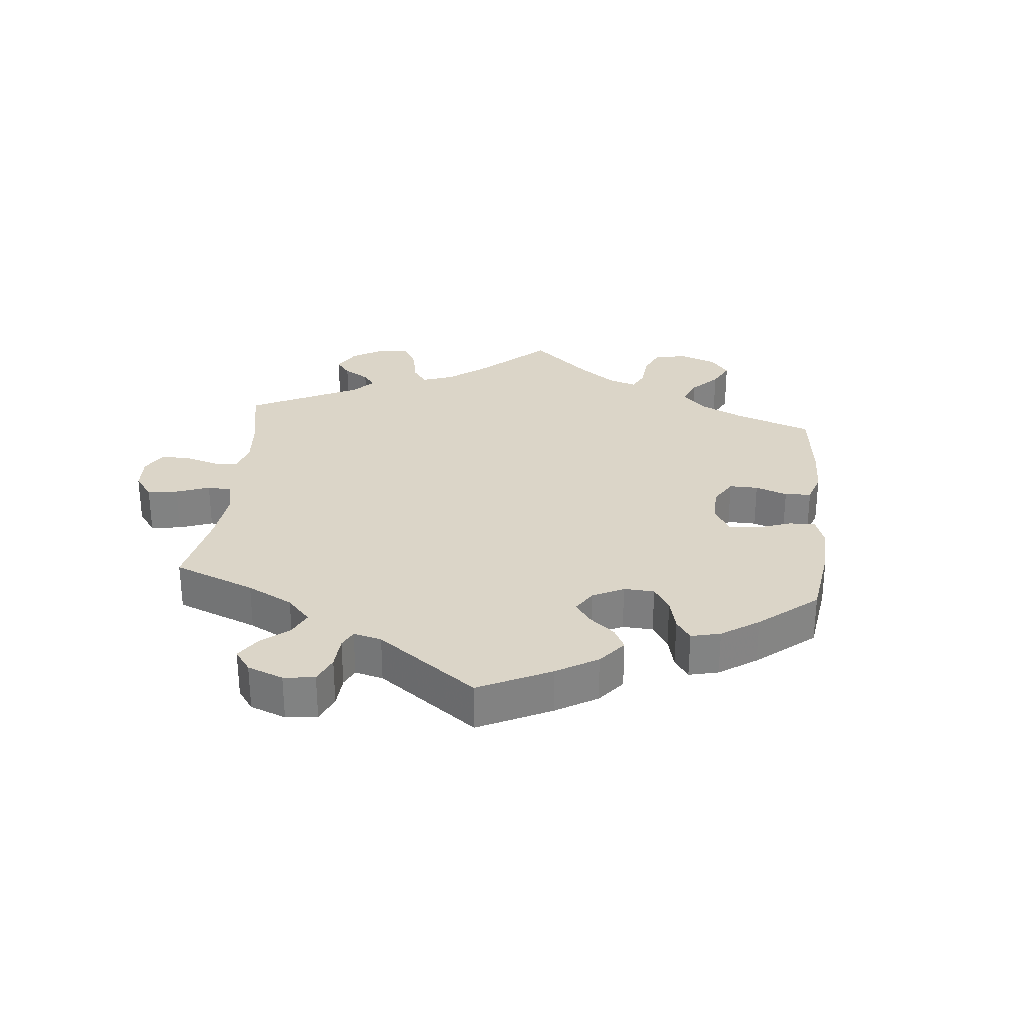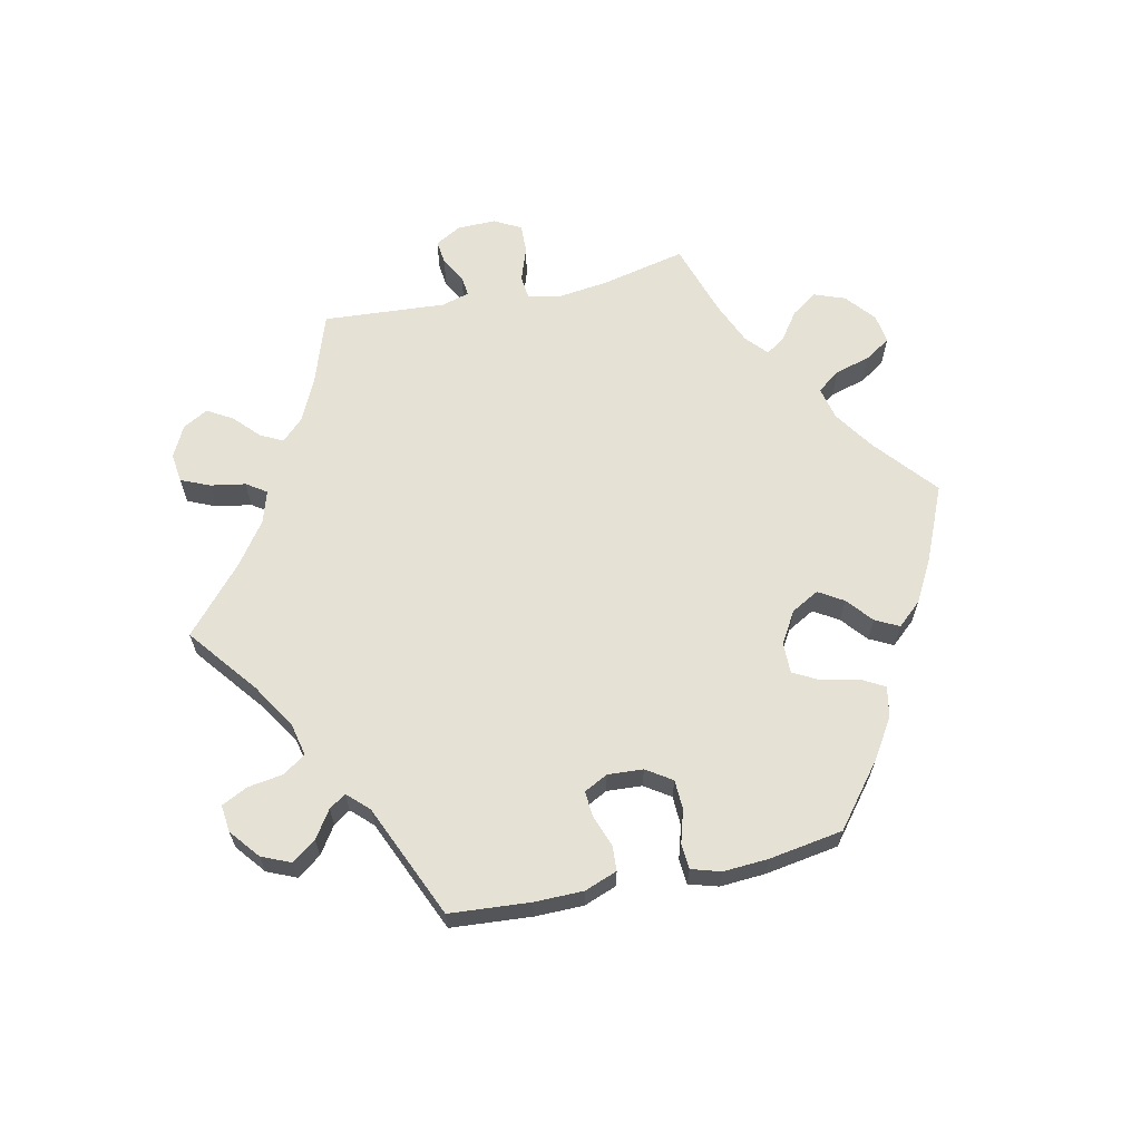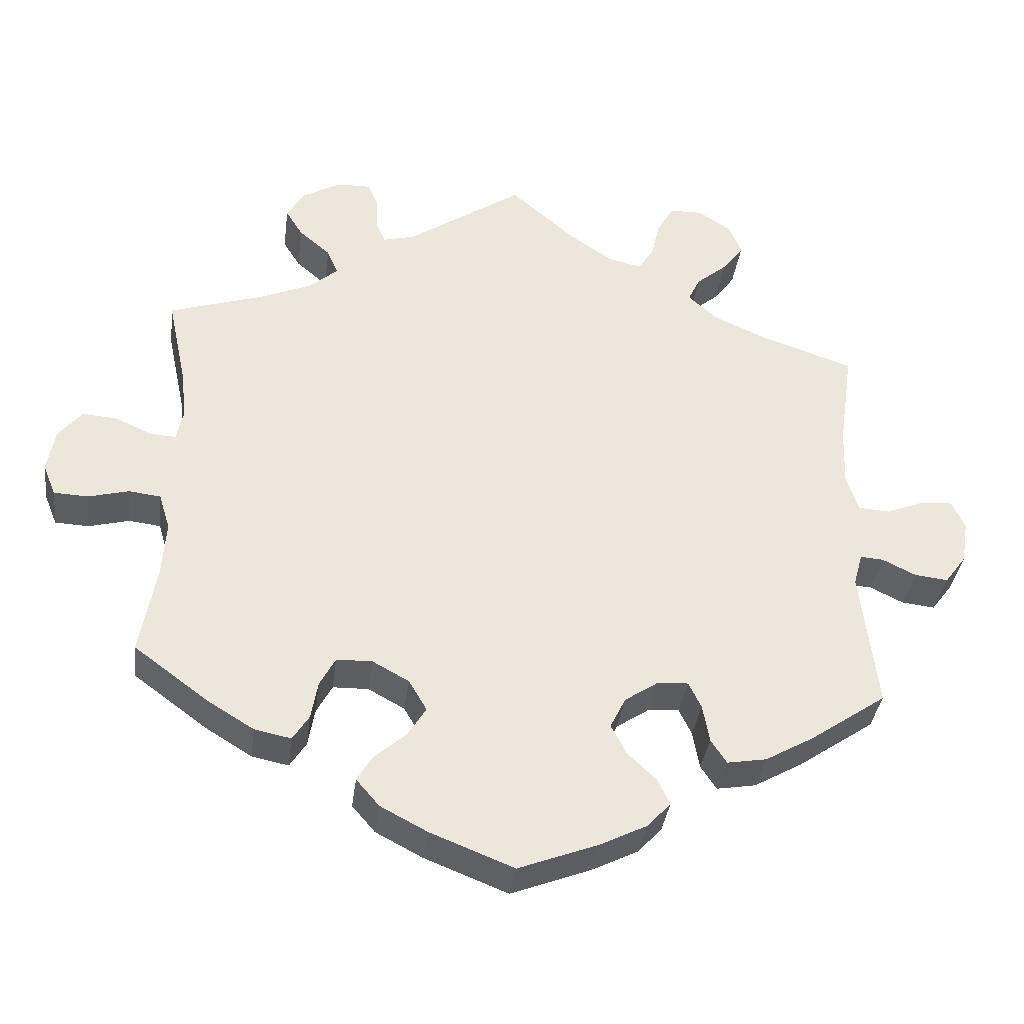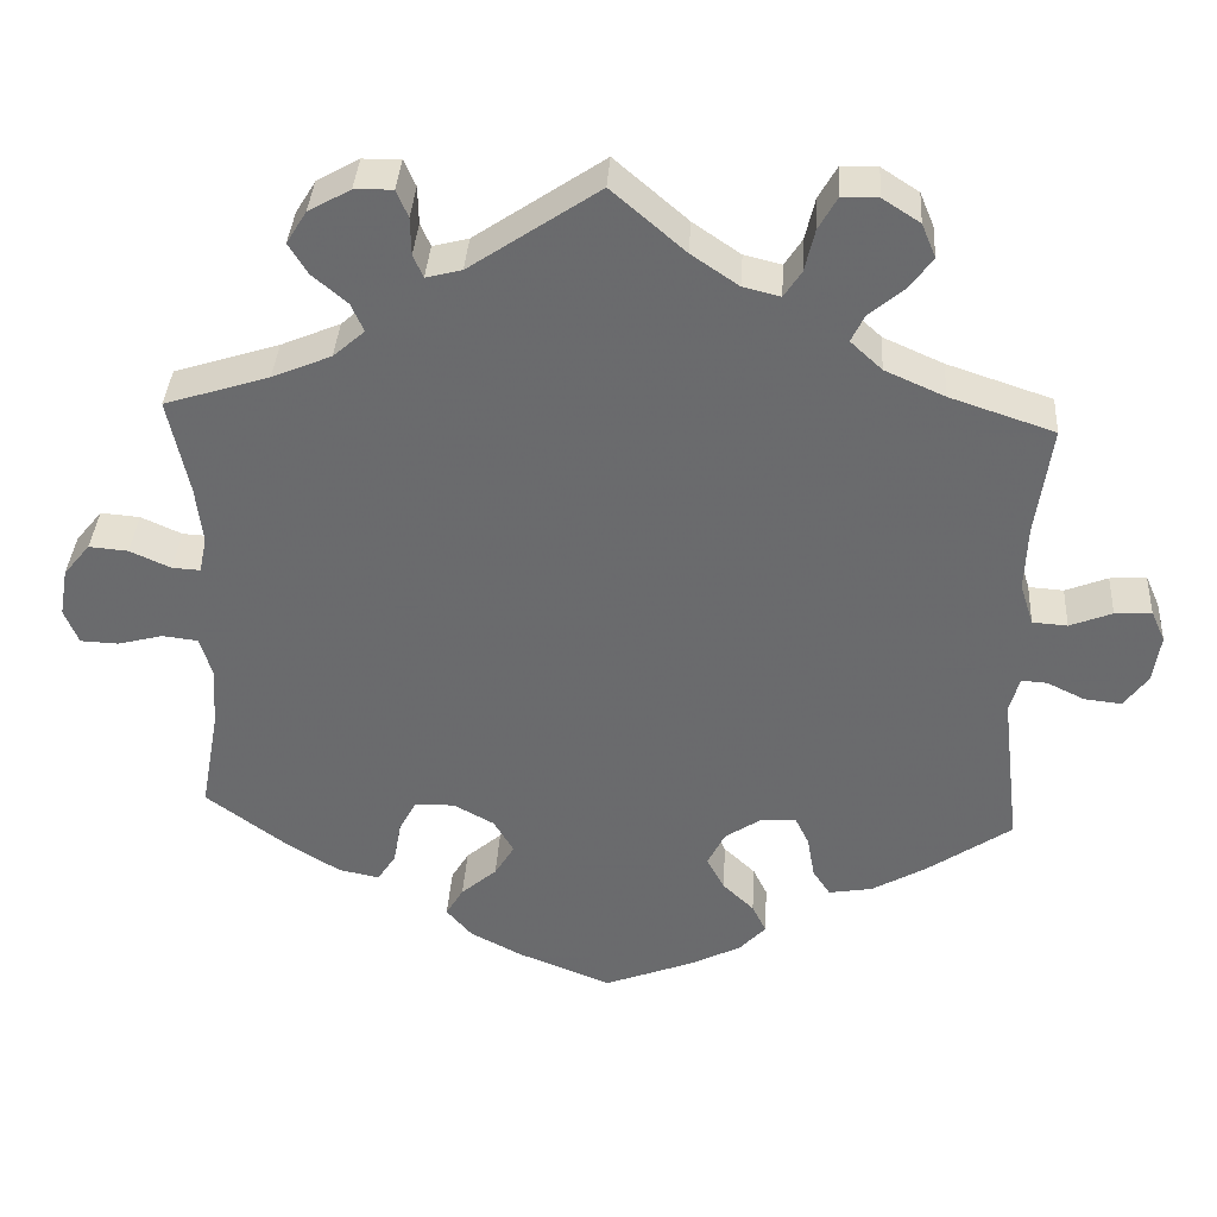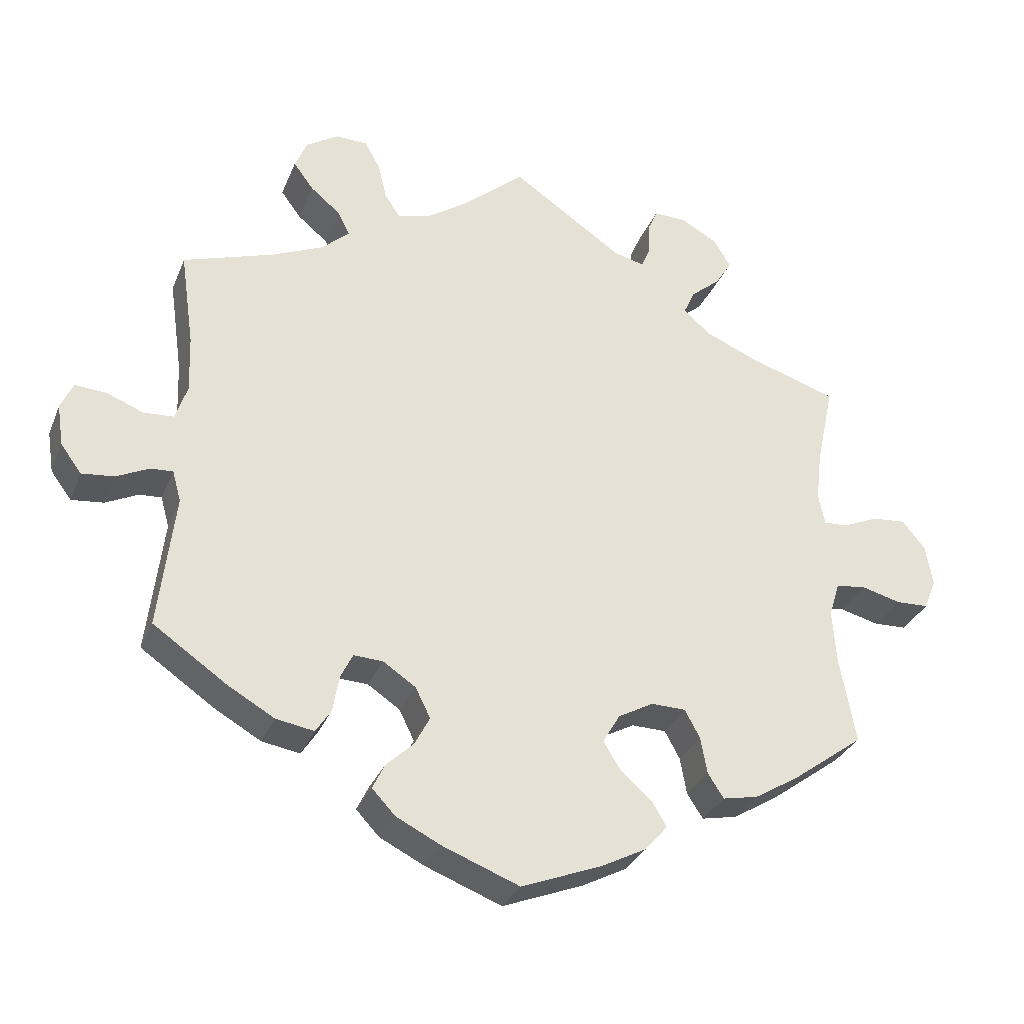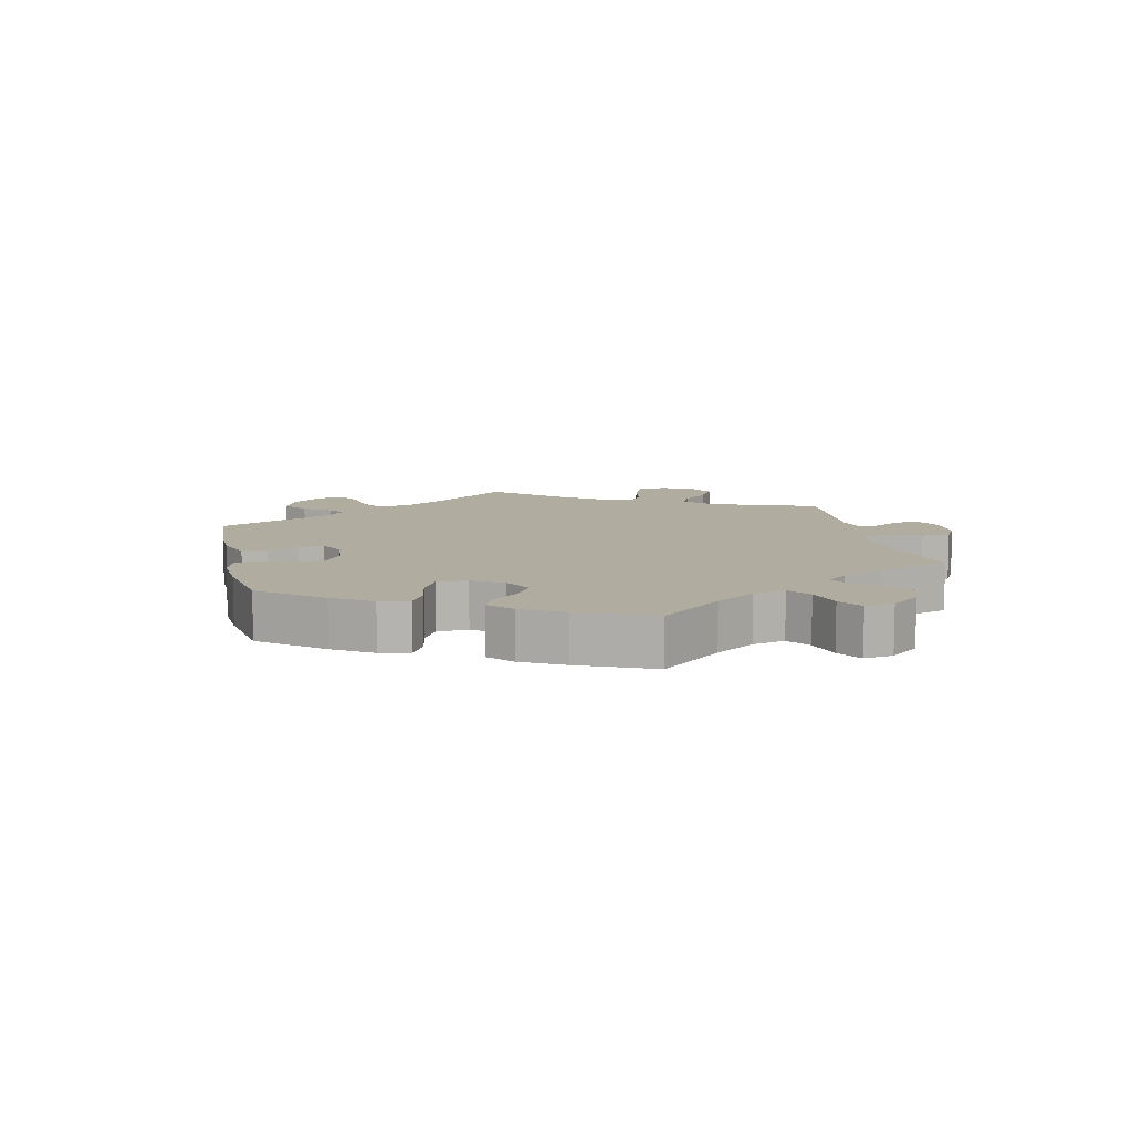
<metadata>
{"format":"obj","ext":"obj","renderer":"f3d","projection":"perspective","resolution":1024,"background":"white","views":[{"elev":29.5,"azim":125.5,"up":"+Y"},{"elev":64.4,"azim":137.7,"up":"+Y"},{"elev":-35.9,"azim":-7.3,"up":"+Z"},{"elev":36.4,"azim":3.5,"up":"+Z"},{"elev":-31.3,"azim":160.2,"up":"+Z"},{"elev":10.0,"azim":-132.6,"up":"+Y"}]}
</metadata>
<code>
v -0.375 0.07 0.329
v -0.304 0.07 0.359
v -0.266 0.07 0.392
v -0.281 0.07 0.426
v -0.323 0.07 0.462
v -0.346 0.07 0.499
v -0.322 0.07 0.538
v -0.271 0.07 0.567
v -0.225 0.07 0.568
v -0.211 0.07 0.535
v -0.21 0.07 0.49
v -0.198 0.07 0.462
v -0.155 0.07 0.473
v 0 0.07 0.578
v 0.088 0.07 0.502
v 0.145 0.07 0.463
v 0.19 0.07 0.452
v 0.211 0.07 0.484
v 0.223 0.07 0.535
v 0.245 0.07 0.574
v 0.289 0.07 0.575
v 0.334 0.07 0.546
v 0.351 0.07 0.505
v 0.323 0.07 0.467
v 0.281 0.07 0.432
v 0.265 0.07 0.399
v 0.303 0.07 0.364
v 0.375 0.07 0.332
v 0.501 0.07 0.29
v 0.482 0.07 0.157
v 0.479 0.07 0.078
v 0.495 0.07 0.028
v 0.537 0.07 0.025
v 0.588 0.07 0.045
v 0.632 0.07 0.048
v 0.649 0.07 0.01
v 0.64 0.07 -0.048
v 0.611 0.07 -0.087
v 0.566 0.07 -0.082
v 0.521 0.07 -0.06
v 0.49 0.07 -0.058
v 0.478 0.07 -0.101
v 0.5 0.07 -0.289
v 0.398 0.07 -0.359
v 0.333 0.07 -0.396
v 0.28 0.07 -0.405
v 0.259 0.07 -0.373
v 0.25 0.07 -0.322
v 0.233 0.07 -0.287
v 0.192 0.07 -0.289
v 0.147 0.07 -0.319
v 0.126 0.07 -0.361
v 0.147 0.07 -0.401
v 0.185 0.07 -0.437
v 0.202 0.07 -0.472
v 0.17 0.07 -0.506
v 0.108 0.07 -0.537
v 0.001 0.07 -0.578
v -0.111 0.07 -0.534
v -0.174 0.07 -0.501
v -0.205 0.07 -0.465
v -0.184 0.07 -0.43
v -0.141 0.07 -0.393
v -0.117 0.07 -0.354
v -0.141 0.07 -0.313
v -0.19 0.07 -0.286
v -0.238 0.07 -0.287
v -0.259 0.07 -0.326
v -0.268 0.07 -0.377
v -0.29 0.07 -0.411
v -0.339 0.07 -0.401
v -0.401 0.07 -0.363
v -0.501 0.07 -0.289
v -0.479 0.07 -0.167
v -0.474 0.07 -0.093
v -0.489 0.07 -0.044
v -0.532 0.07 -0.039
v -0.586 0.07 -0.053
v -0.632 0.07 -0.051
v -0.649 0.07 -0.009
v -0.639 0.07 0.049
v -0.607 0.07 0.088
v -0.56 0.07 0.084
v -0.511 0.07 0.062
v -0.477 0.07 0.06
v -0.468 0.07 0.103
v -0.476 0.07 0.172
v -0.501 0.07 0.289
v -0.375 0 0.329
v -0.304 0 0.359
v -0.266 0 0.392
v -0.281 0 0.426
v -0.323 0 0.462
v -0.346 0 0.499
v -0.322 0 0.538
v -0.271 0 0.567
v -0.225 0 0.568
v -0.211 0 0.535
v -0.21 0 0.49
v -0.198 0 0.462
v -0.155 0 0.473
v 0 0 0.578
v 0.088 0 0.502
v 0.145 0 0.463
v 0.19 0 0.452
v 0.211 0 0.484
v 0.223 0 0.535
v 0.245 0 0.574
v 0.289 0 0.575
v 0.334 0 0.546
v 0.351 0 0.505
v 0.323 0 0.467
v 0.281 0 0.432
v 0.265 0 0.399
v 0.303 0 0.364
v 0.375 0 0.332
v 0.501 0 0.29
v 0.482 0 0.157
v 0.479 0 0.078
v 0.495 0 0.028
v 0.537 0 0.025
v 0.588 0 0.045
v 0.632 0 0.048
v 0.649 0 0.01
v 0.64 0 -0.048
v 0.611 0 -0.087
v 0.566 0 -0.082
v 0.521 0 -0.06
v 0.49 0 -0.058
v 0.478 0 -0.101
v 0.5 0 -0.289
v 0.398 0 -0.359
v 0.333 0 -0.396
v 0.28 0 -0.405
v 0.259 0 -0.373
v 0.25 0 -0.322
v 0.233 0 -0.287
v 0.192 0 -0.289
v 0.147 0 -0.319
v 0.126 0 -0.361
v 0.147 0 -0.401
v 0.185 0 -0.437
v 0.202 0 -0.472
v 0.17 0 -0.506
v 0.108 0 -0.537
v 0.001 0 -0.578
v -0.111 0 -0.534
v -0.174 0 -0.501
v -0.205 0 -0.465
v -0.184 0 -0.43
v -0.141 0 -0.393
v -0.117 0 -0.354
v -0.141 0 -0.313
v -0.19 0 -0.286
v -0.238 0 -0.287
v -0.259 0 -0.326
v -0.268 0 -0.377
v -0.29 0 -0.411
v -0.339 0 -0.401
v -0.401 0 -0.363
v -0.501 0 -0.289
v -0.479 0 -0.167
v -0.474 0 -0.093
v -0.489 0 -0.044
v -0.532 0 -0.039
v -0.586 0 -0.053
v -0.632 0 -0.051
v -0.649 0 -0.009
v -0.639 0 0.049
v -0.607 0 0.088
v -0.56 0 0.084
v -0.511 0 0.062
v -0.477 0 0.06
v -0.468 0 0.103
v -0.476 0 0.172
v -0.501 0 0.289
f 87 88 1
f 86 87 1 2
f 85 86 2 3
f 81 82 83 84
f 81 84 85
f 80 81 85
f 77 78 79 80
f 76 77 80 85
f 75 76 85 3
f 71 72 73 74
f 71 74 75 3
f 68 69 70 71
f 67 68 71 3
f 60 61 62 63
f 60 63 64
f 59 60 64
f 58 59 64
f 57 58 64
f 56 57 64 65
f 53 54 55 56
f 52 53 56 65
f 45 46 47 48
f 45 48 49
f 42 43 44 45
f 41 42 45 49
f 37 38 39 40
f 37 40 41
f 36 37 41
f 33 34 35 36
f 32 33 36 41
f 31 32 41 49
f 28 29 30
f 27 28 30 31
f 26 27 31 49
f 22 23 24 25
f 22 25 26
f 21 22 26
f 18 19 20 21
f 17 18 21 26
f 16 17 26 49
f 13 14 15
f 12 13 15 16
f 8 9 10 11
f 8 11 12
f 7 8 12
f 4 5 6 7
f 3 4 7 12
f 66 67 3 12
f 51 52 65 66
f 50 51 66 12
f 12 16 49 50
f 89 176 175
f 90 89 175 174
f 91 90 174 173
f 172 171 170 169
f 173 172 169
f 173 169 168
f 168 167 166 165
f 173 168 165 164
f 91 173 164 163
f 162 161 160 159
f 91 163 162 159
f 159 158 157 156
f 91 159 156 155
f 151 150 149 148
f 152 151 148
f 152 148 147
f 152 147 146
f 152 146 145
f 153 152 145 144
f 144 143 142 141
f 153 144 141 140
f 136 135 134 133
f 137 136 133
f 133 132 131 130
f 137 133 130 129
f 128 127 126 125
f 129 128 125
f 129 125 124
f 124 123 122 121
f 129 124 121 120
f 137 129 120 119
f 118 117 116
f 119 118 116 115
f 137 119 115 114
f 113 112 111 110
f 114 113 110
f 114 110 109
f 109 108 107 106
f 114 109 106 105
f 137 114 105 104
f 103 102 101
f 104 103 101 100
f 99 98 97 96
f 100 99 96
f 100 96 95
f 95 94 93 92
f 100 95 92 91
f 100 91 155 154
f 154 153 140 139
f 100 154 139 138
f 138 137 104 100
f 1 89 90 2
f 2 90 91 3
f 3 91 92 4
f 4 92 93 5
f 5 93 94 6
f 6 94 95 7
f 7 95 96 8
f 8 96 97 9
f 9 97 98 10
f 10 98 99 11
f 11 99 100 12
f 12 100 101 13
f 13 101 102 14
f 14 102 103 15
f 15 103 104 16
f 16 104 105 17
f 17 105 106 18
f 18 106 107 19
f 19 107 108 20
f 20 108 109 21
f 21 109 110 22
f 22 110 111 23
f 23 111 112 24
f 24 112 113 25
f 25 113 114 26
f 26 114 115 27
f 27 115 116 28
f 28 116 117 29
f 29 117 118 30
f 30 118 119 31
f 31 119 120 32
f 32 120 121 33
f 33 121 122 34
f 34 122 123 35
f 35 123 124 36
f 36 124 125 37
f 37 125 126 38
f 38 126 127 39
f 39 127 128 40
f 40 128 129 41
f 41 129 130 42
f 42 130 131 43
f 43 131 132 44
f 44 132 133 45
f 45 133 134 46
f 46 134 135 47
f 47 135 136 48
f 48 136 137 49
f 49 137 138 50
f 50 138 139 51
f 51 139 140 52
f 52 140 141 53
f 53 141 142 54
f 54 142 143 55
f 55 143 144 56
f 56 144 145 57
f 57 145 146 58
f 58 146 147 59
f 59 147 148 60
f 60 148 149 61
f 61 149 150 62
f 62 150 151 63
f 63 151 152 64
f 64 152 153 65
f 65 153 154 66
f 66 154 155 67
f 67 155 156 68
f 68 156 157 69
f 69 157 158 70
f 70 158 159 71
f 71 159 160 72
f 72 160 161 73
f 73 161 162 74
f 74 162 163 75
f 75 163 164 76
f 76 164 165 77
f 77 165 166 78
f 78 166 167 79
f 79 167 168 80
f 80 168 169 81
f 81 169 170 82
f 82 170 171 83
f 83 171 172 84
f 84 172 173 85
f 85 173 174 86
f 86 174 175 87
f 87 175 176 88
f 88 176 89 1

</code>
